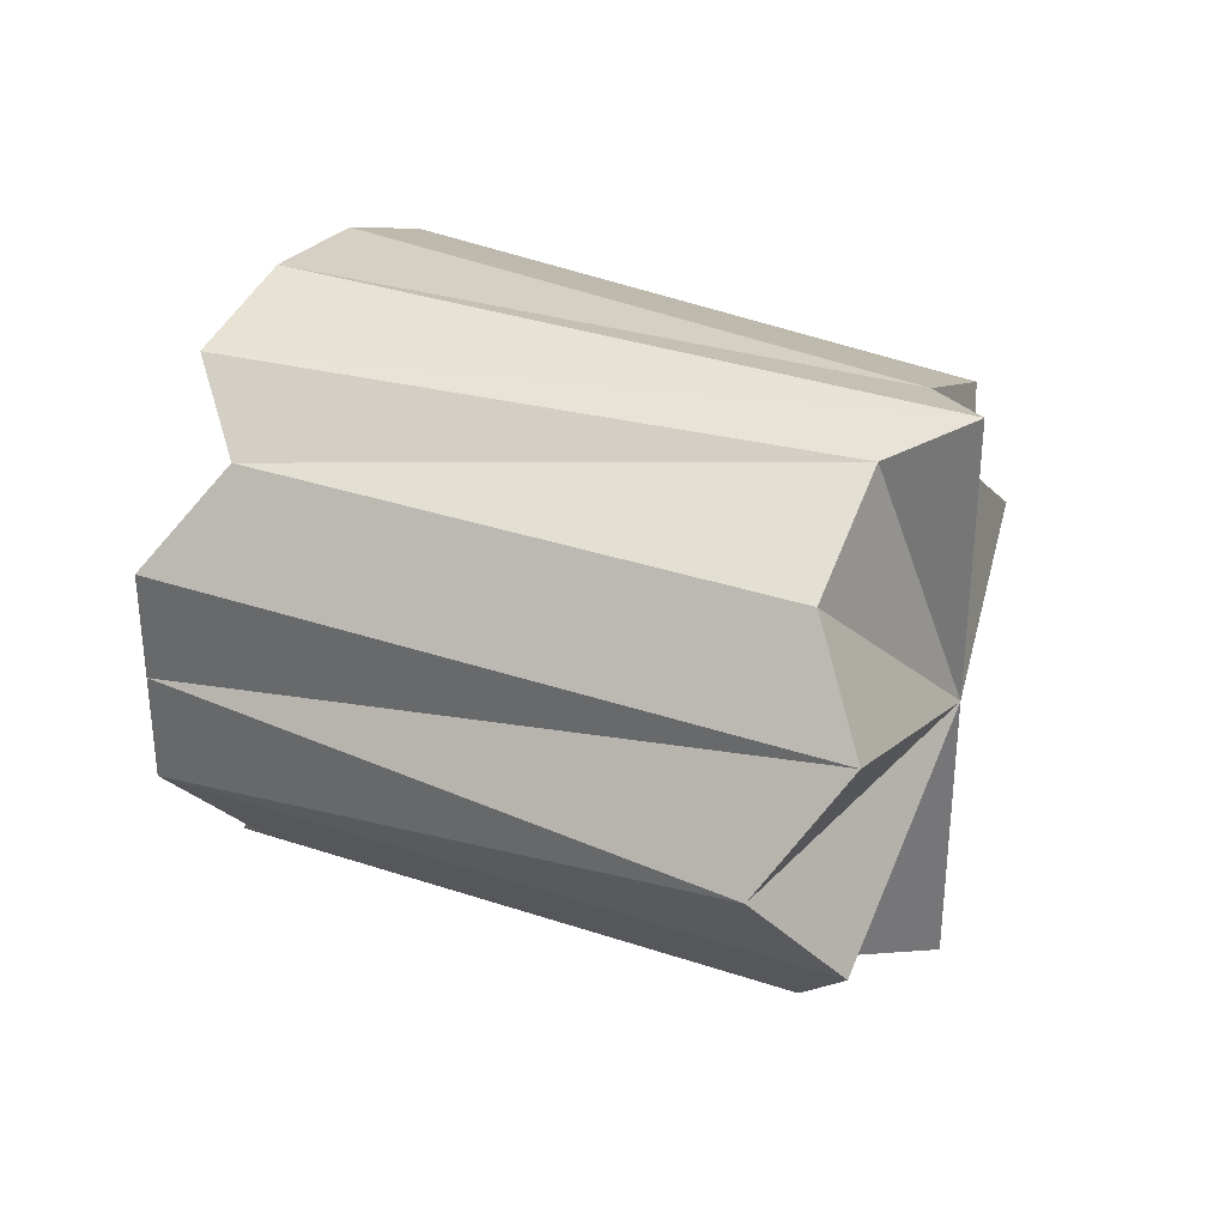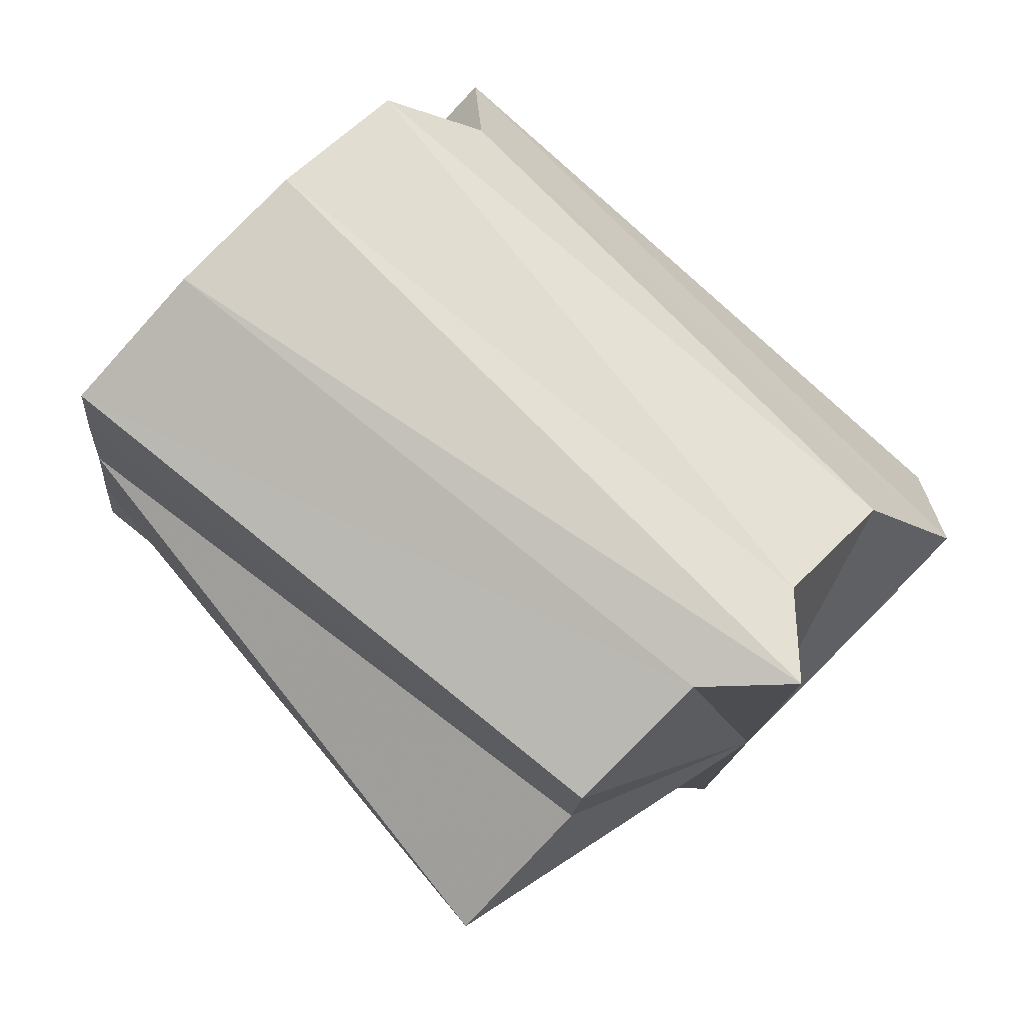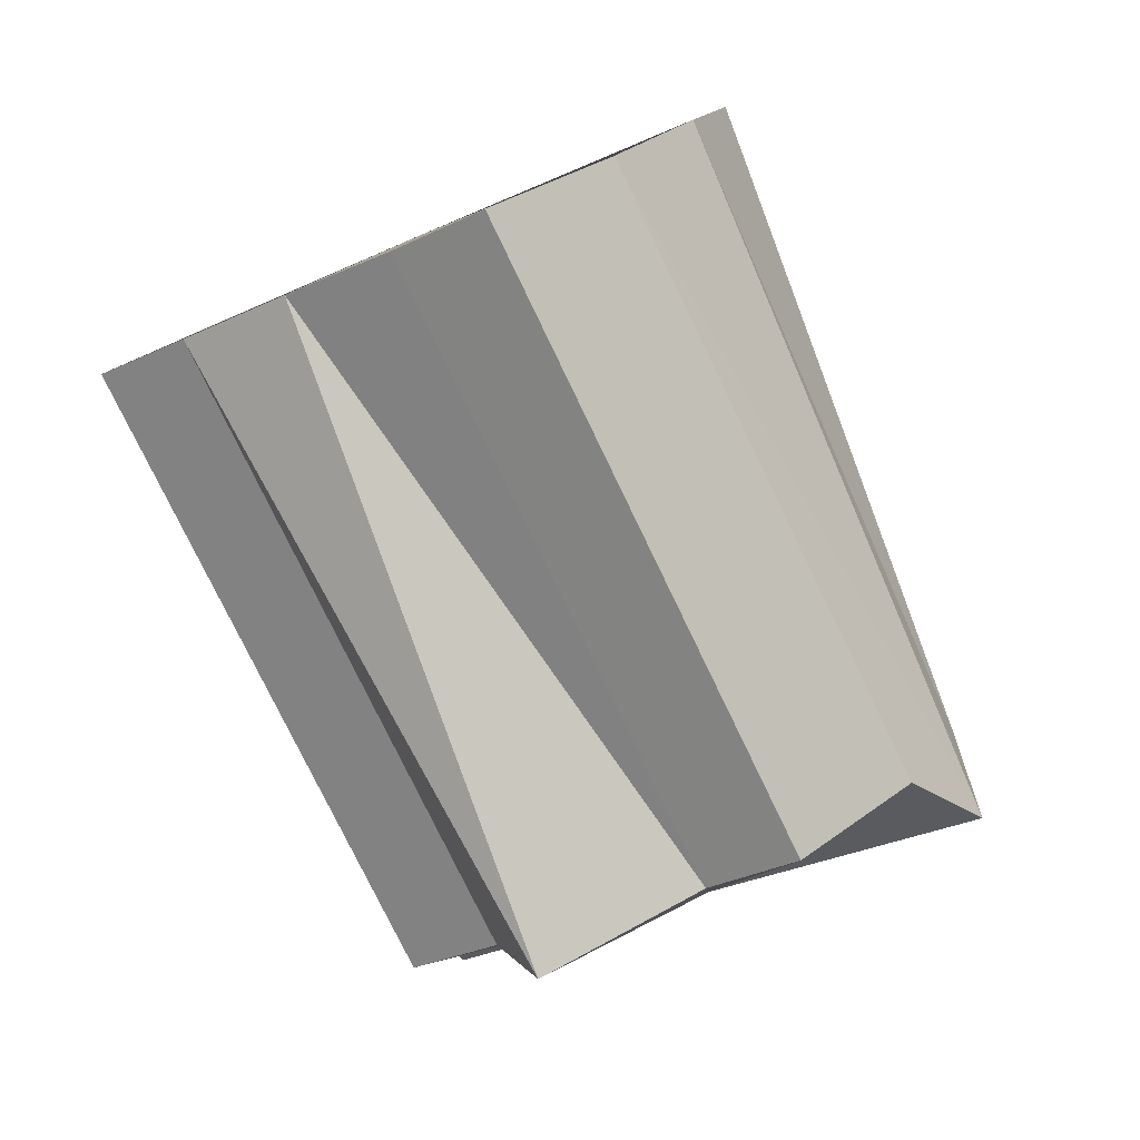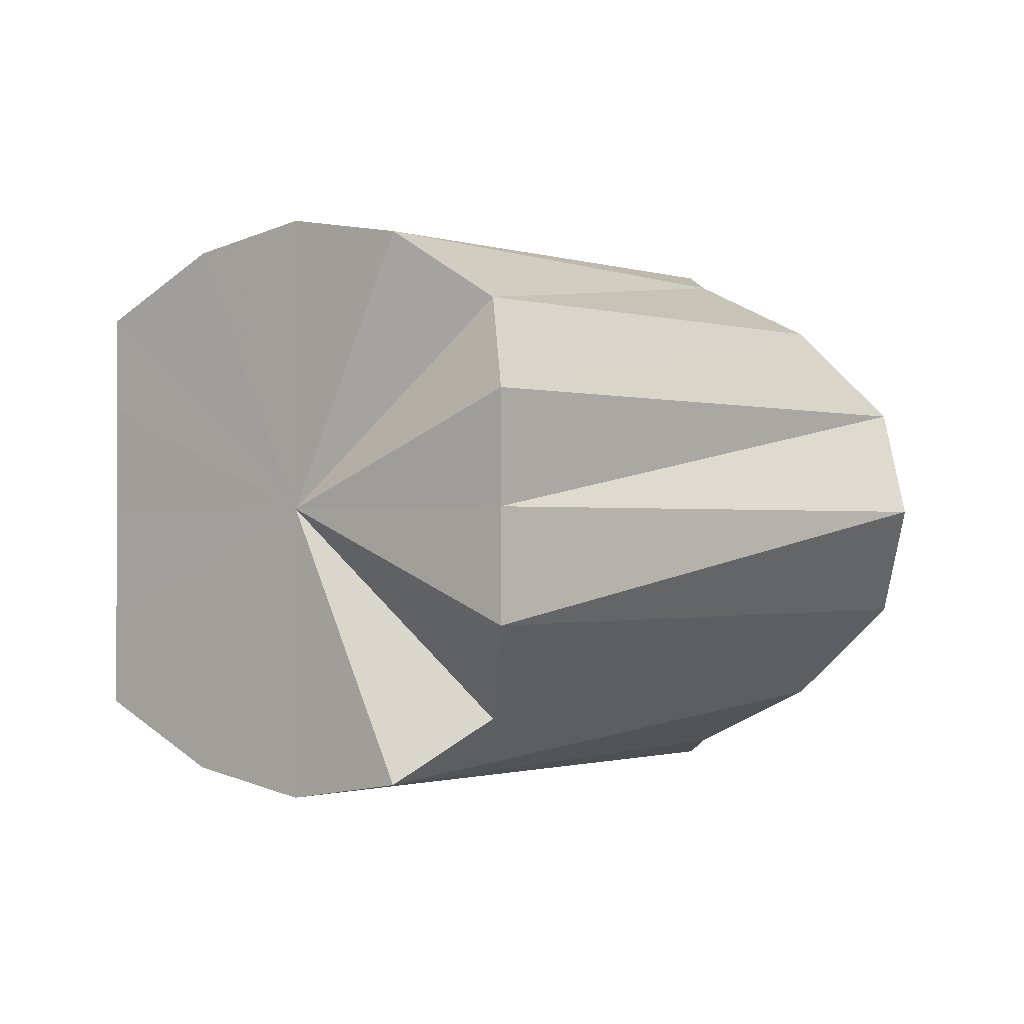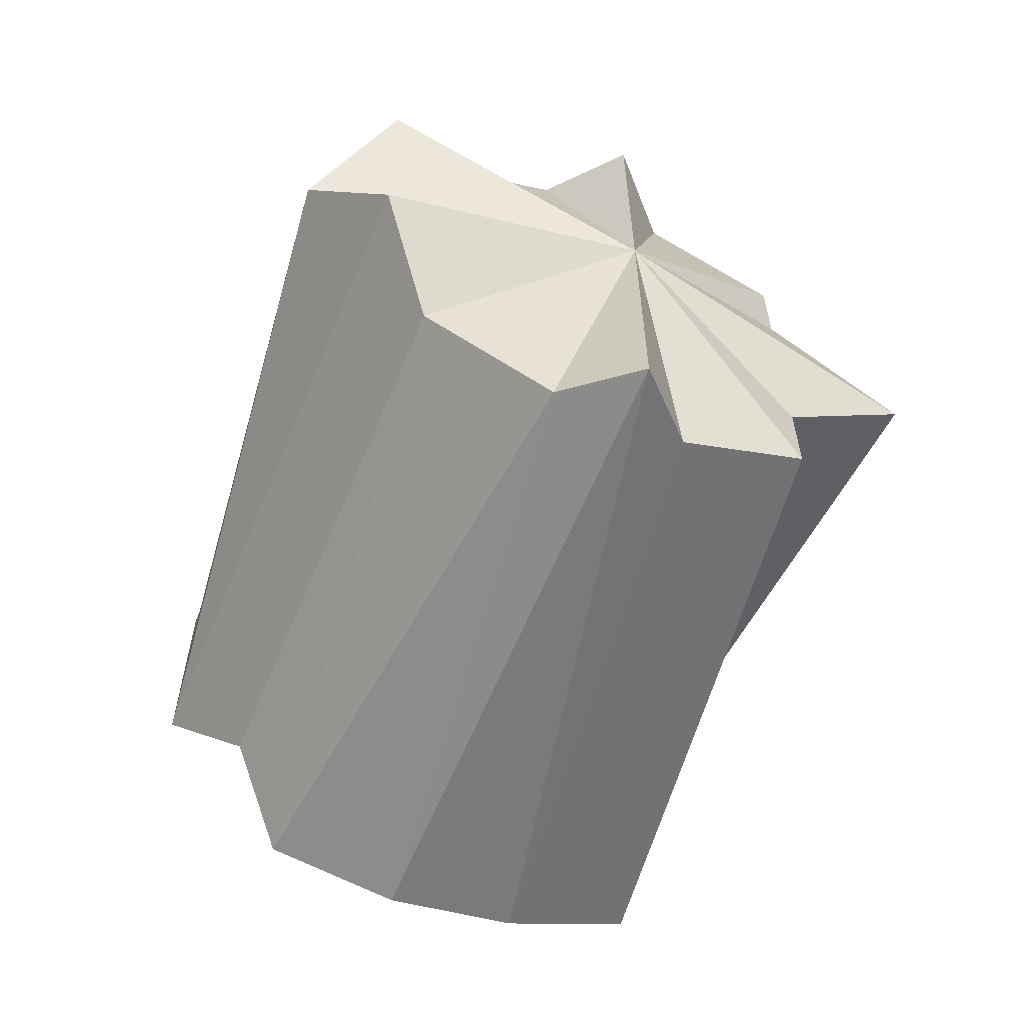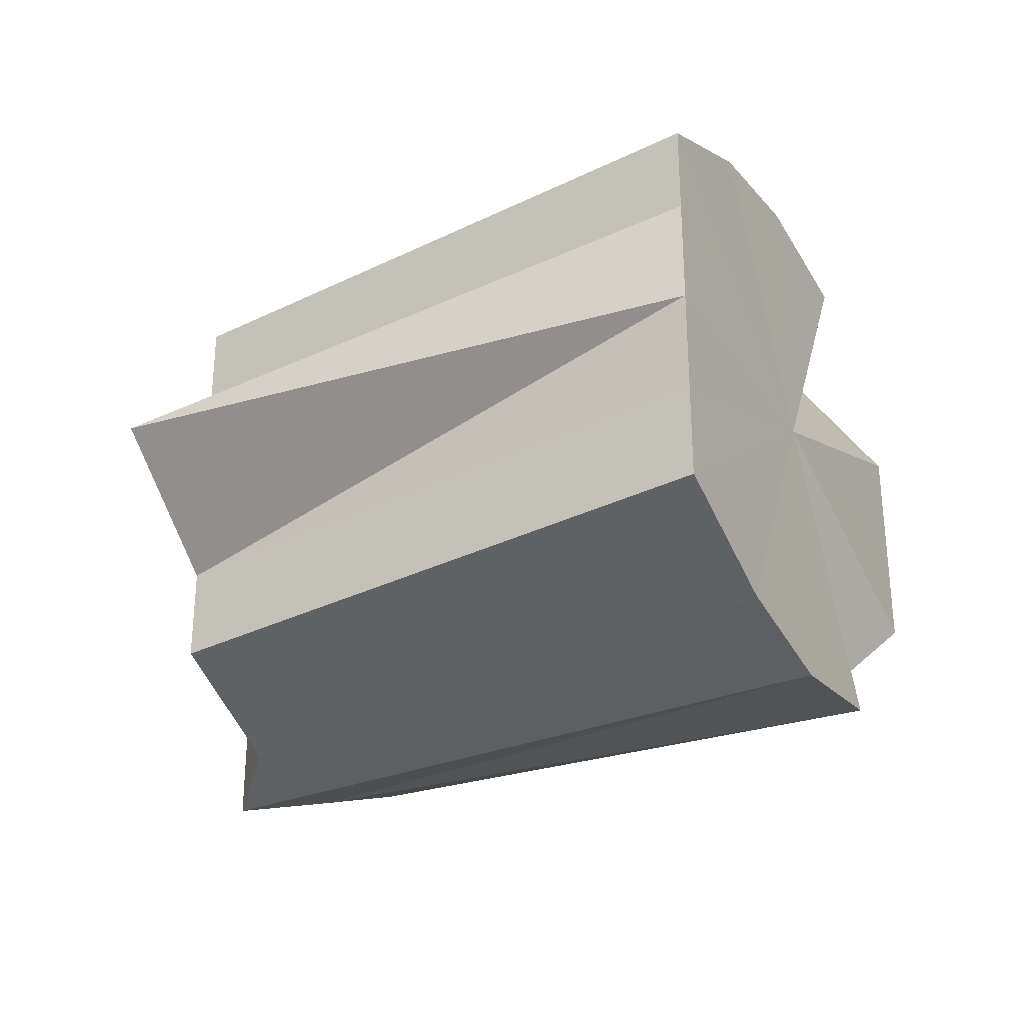
<metadata>
{"format":"obj","ext":"obj","renderer":"f3d","projection":"perspective","resolution":1024,"background":"white","views":[{"elev":33.8,"azim":-110.4,"up":"+Z"},{"elev":-15.8,"azim":175.4,"up":"+Y"},{"elev":-31.7,"azim":123.6,"up":"+Y"},{"elev":-0.7,"azim":175.1,"up":"+Z"},{"elev":-61.2,"azim":-67.3,"up":"+Z"},{"elev":-31.6,"azim":73.5,"up":"+Z"}]}
</metadata>
<code>
o 31455
v 2190 1879 9
v 2190 1879 9.002
v 2190 1879 9
v 2190 1879 9.009
v 2190 1879 9.002
v 2190 1879 9.002
v 2190 1879 9.03
v 2190 1879 9
v 2190 1879 9.002
v 2190 1879 9
v 2190 1879 9.002
v 2190 1879 9.03
v 2190 1879 9
v 2190 1879 9.009
v 2190 1879 9.009
v 2190 1879 9.002
v 2190 1879 9.018
v 2190 1879 9.018
v 2190 1879 9.03
v 2190 1879 9.03
v 2190 1879 9.03
v 2190 1879 9.042
v 2190 1879 9.042
v 2190 1879 9.051
v 2190 1879 9.051
v 2190 1879 9.051
v 2190 1879 9.042
v 2190 1879 9.03
v 2190 1879 9.018
v 2190 1879 9.009
v 2190 1879 9.058
v 2190 1879 9.051
v 2190 1879 9.058
v 2190 1879 9.06
v 2190 1879 9.06
v 2190 1879 9.058
v 2190 1879 9.06
v 2190 1879 9.058
v 2190 1879 9.06
v 2190 1879 9.058
v 2190 1879 9.06
v 2190 1879 9.051
v 2190 1879 9.051
v 2190 1879 9.058
v 2190 1879 9.042
v 2190 1879 9.042
v 2190 1879 9.051
v 2190 1879 9.03
v 2190 1879 9.042
v 2190 1879 9.03
v 2190 1879 9.018
v 2190 1879 9.03
v 2190 1879 9.018
v 2190 1879 9.009
v 2190 1879 9.018
v 2190 1879 9.009
v 2190 1879 9.051
v 2190 1879 9.042
v 2190 1879 9.042
v 2190 1879 9.03
v 2190 1879 9.03
v 2190 1879 9.018
v 2190 1879 9.018
v 2190 1879 9.009
v 2190 1879 9.009
v 2190 1879 9.03
v 2190 1879 9.002
v 2190 1879 9
v 2190 1879 9.009
v 2190 1879 9.002
v 2190 1879 9.018
v 2190 1879 9.009
v 2190 1879 9.03
v 2190 1879 9.018
v 2190 1879 9.042
v 2190 1879 9.03
v 2190 1879 9.051
v 2190 1879 9.042
v 2190 1879 9.058
v 2190 1879 9.051
v 2190 1879 9.06
v 2190 1879 9.058
f 1 2 3
f 2 4 5
f 3 6 5
f 7 8 5
f 9 10 3
f 11 1 9
f 12 9 13
f 14 11 15
f 15 16 9
f 17 14 18
f 19 15 9
f 20 17 21
f 22 20 23
f 24 22 25
f 19 26 27
f 19 27 28
f 19 28 29
f 19 29 30
f 31 32 25
f 19 31 25
f 33 24 31
f 7 34 31
f 35 36 31
f 37 33 35
f 38 39 35
f 40 37 38
f 12 38 41
f 42 40 43
f 43 44 38
f 19 43 38
f 45 42 46
f 19 46 43
f 46 47 43
f 19 48 46
f 48 49 46
f 50 45 48
f 19 51 48
f 51 52 48
f 53 50 51
f 19 54 51
f 4 53 54
f 54 55 51
f 19 5 54
f 5 56 54
f 57 58 59
f 59 60 61
f 61 62 63
f 63 64 65
f 66 67 68
f 66 69 67
f 66 68 70
f 66 71 69
f 66 70 72
f 66 73 71
f 66 72 74
f 66 75 73
f 66 74 76
f 66 77 75
f 66 76 78
f 66 79 77
f 66 78 80
f 66 81 79
f 66 80 82
f 66 82 81

</code>
